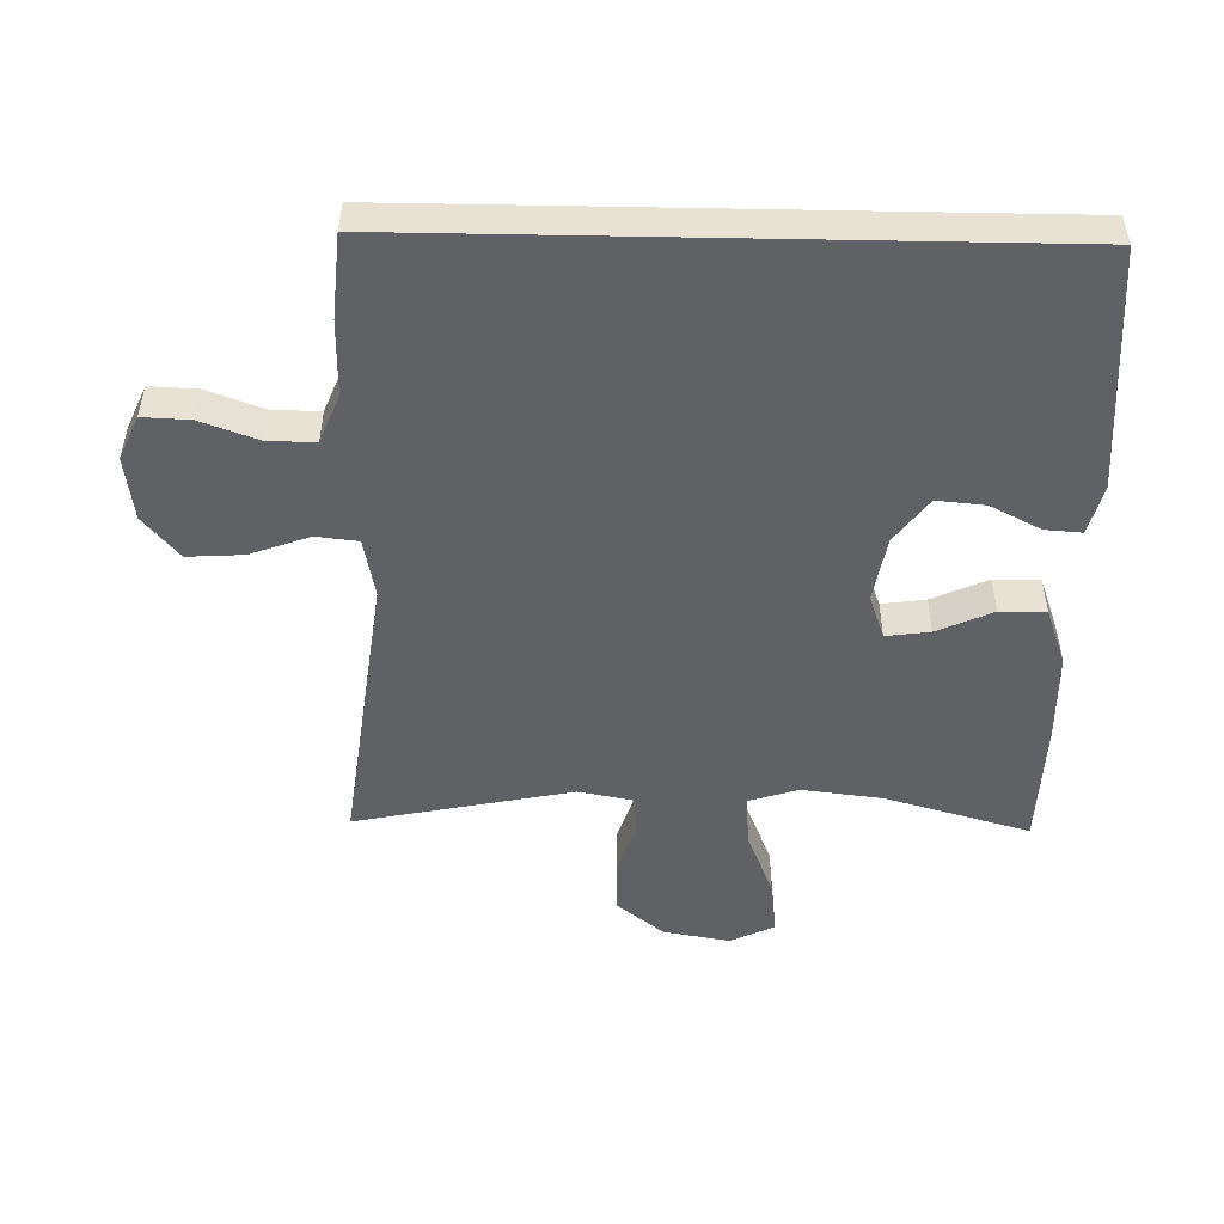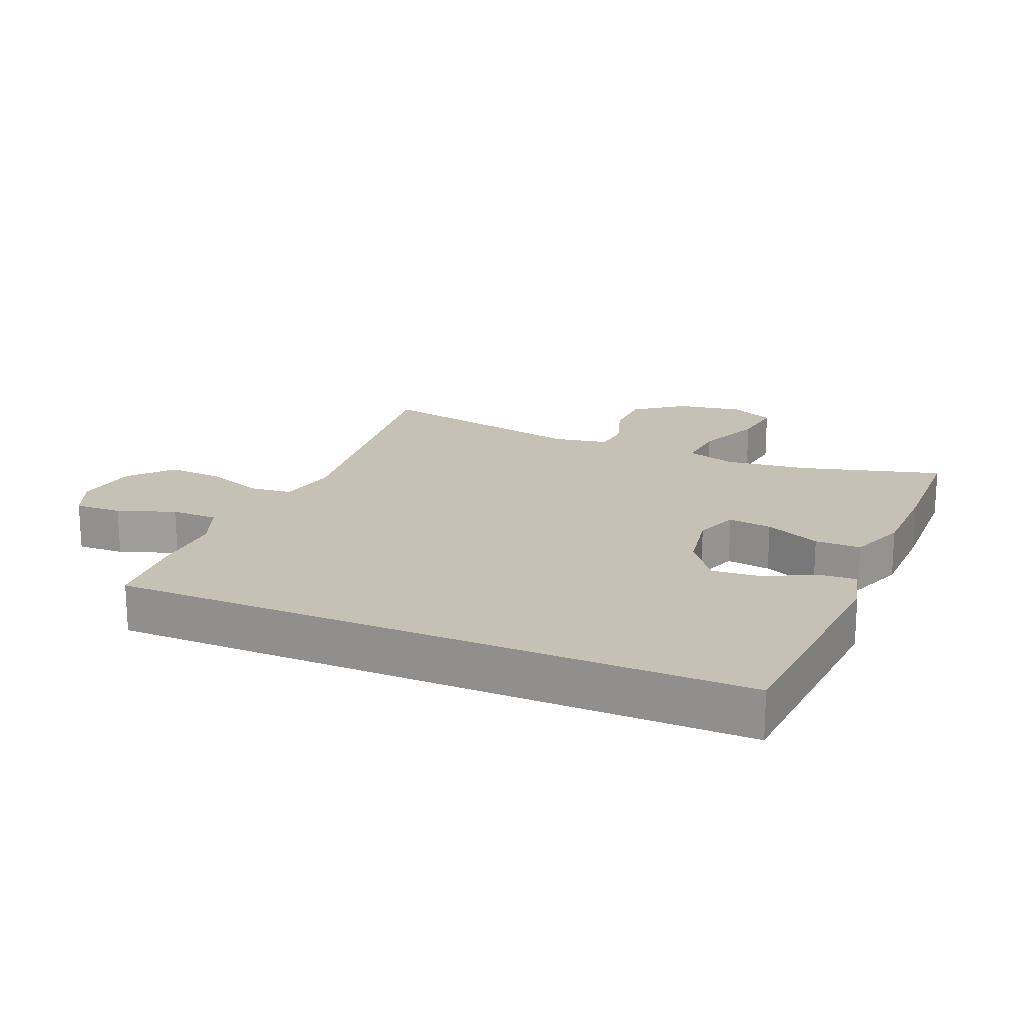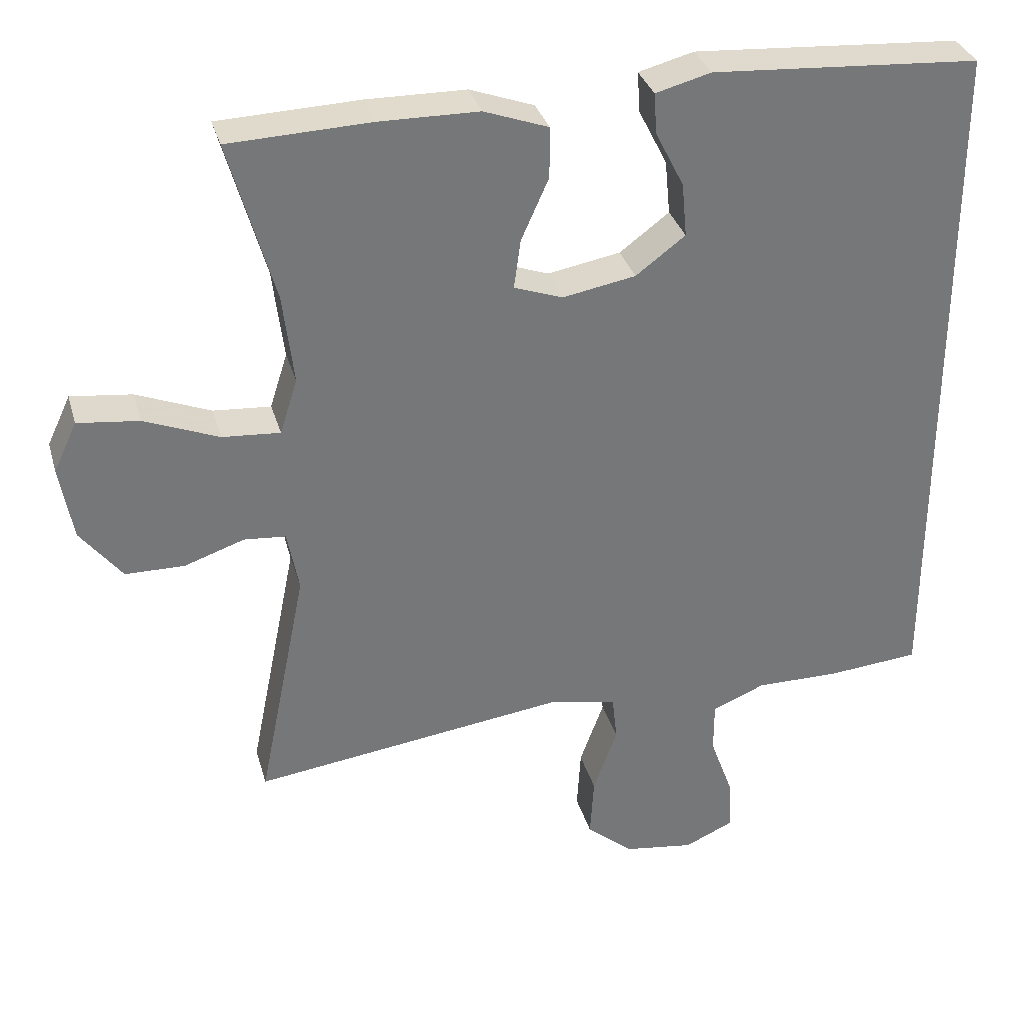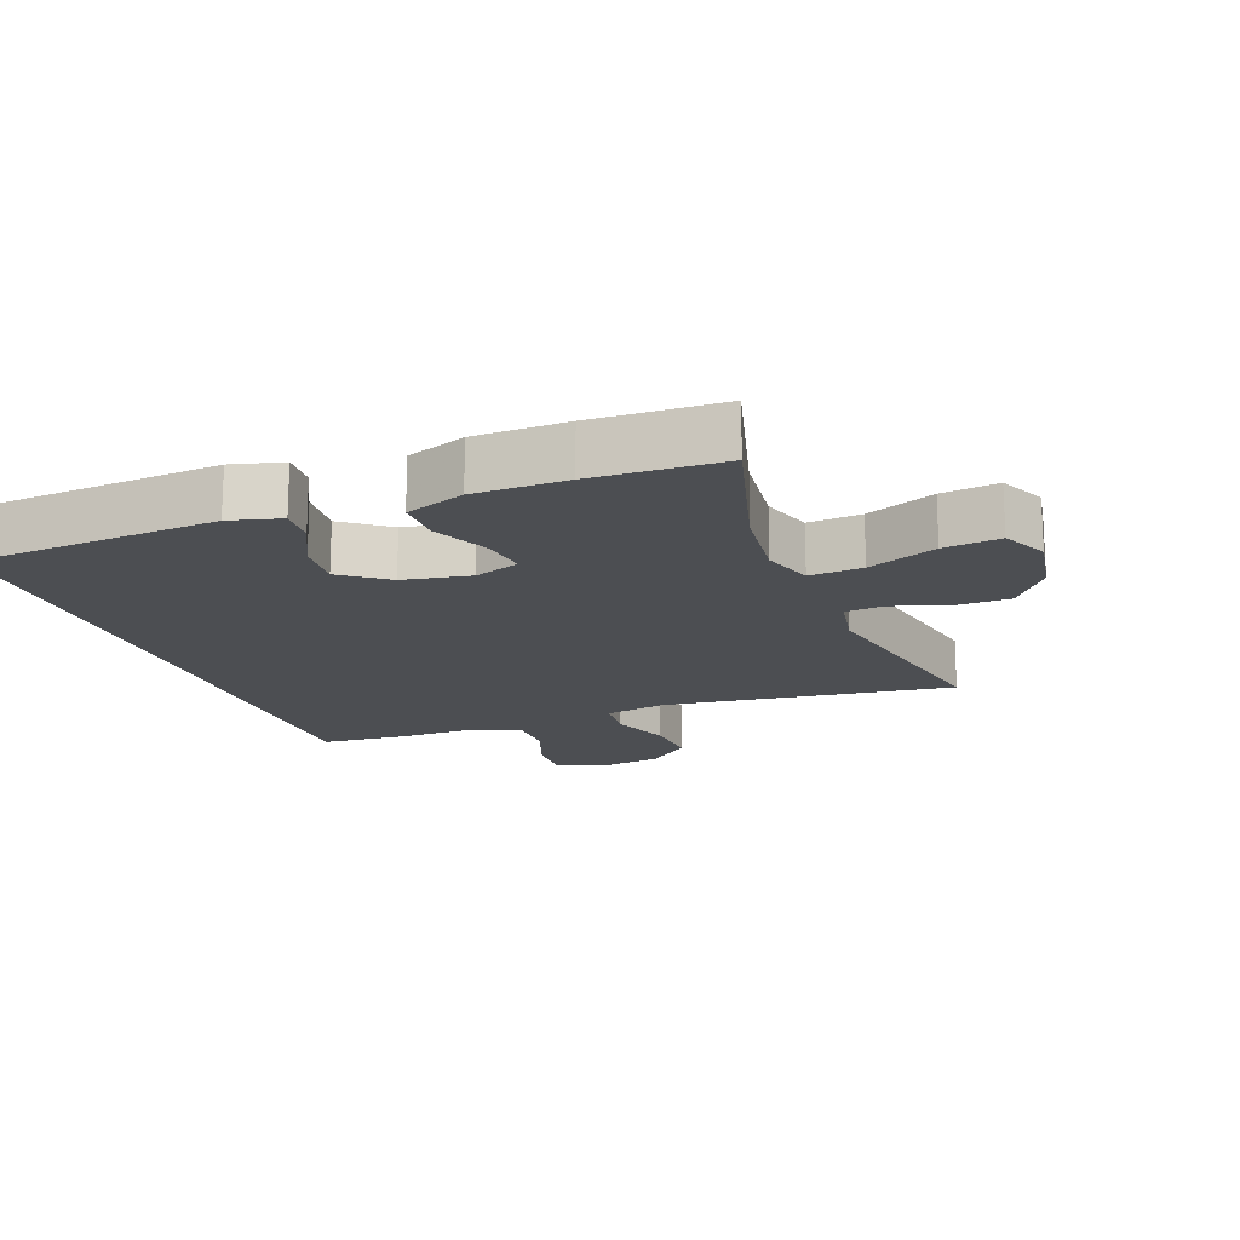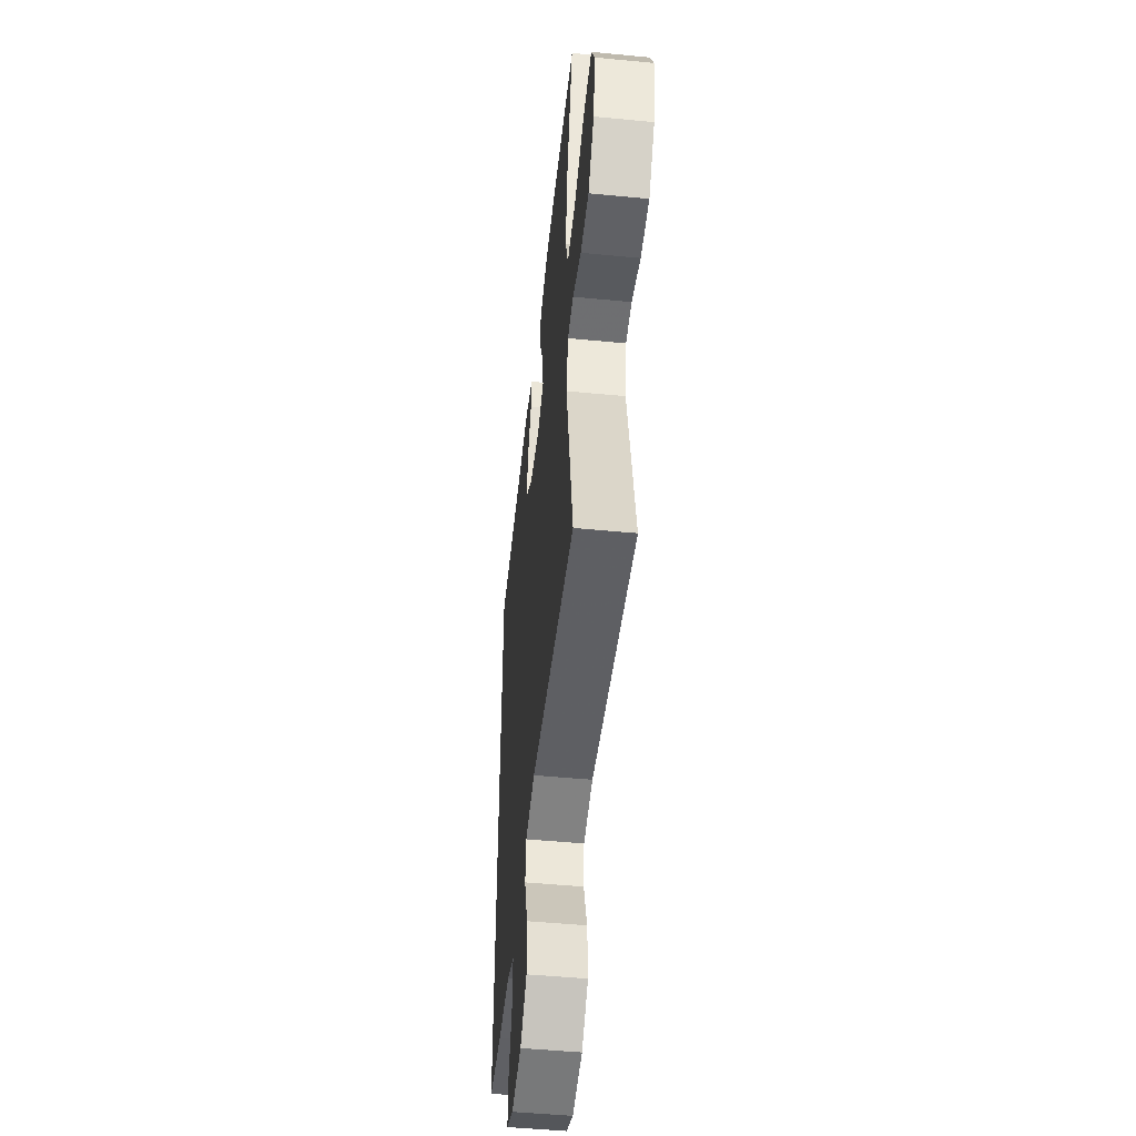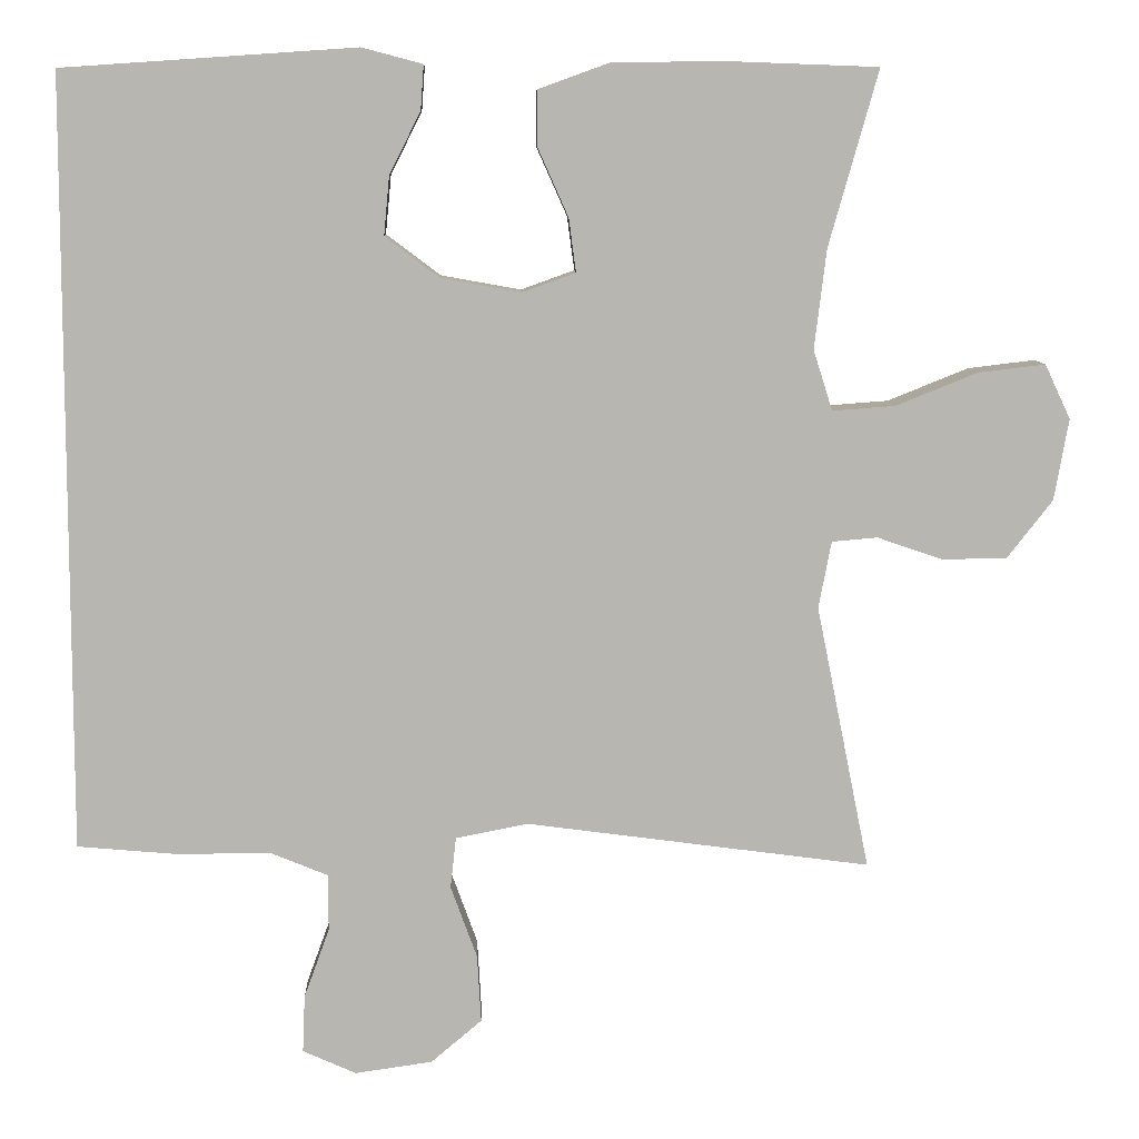
<metadata>
{"format":"obj","ext":"obj","renderer":"f3d","projection":"perspective","resolution":1024,"background":"white","views":[{"elev":-50.4,"azim":-91.1,"up":"+Y"},{"elev":18.7,"azim":-66.8,"up":"+Y"},{"elev":33.2,"azim":164.7,"up":"+Z"},{"elev":-16.9,"azim":20.7,"up":"+Y"},{"elev":-49.4,"azim":83.9,"up":"+Z"},{"elev":8.7,"azim":-1.8,"up":"+Z"}]}
</metadata>
<code>
v 0.5 0.07 0.5
v 0.438 0.07 0.28
v 0.423 0.07 0.156
v 0.447 0.07 0.08
v 0.526 0.07 0.086
v 0.628 0.07 0.127
v 0.712 0.07 0.137
v 0.744 0.07 0.069
v 0.726 0.07 -0.033
v 0.669 0.07 -0.106
v 0.588 0.07 -0.107
v 0.506 0.07 -0.079
v 0.449 0.07 -0.084
v 0.433 0.07 -0.168
v 0.5 0.07 -0.5
v 0.068 0.07 -0.443
v -0.023 0.07 -0.461
v -0.03 0.07 -0.525
v 0.003 0.07 -0.616
v 0.008 0.07 -0.701
v -0.056 0.07 -0.755
v -0.153 0.07 -0.769
v -0.22 0.07 -0.739
v -0.217 0.07 -0.667
v -0.185 0.07 -0.579
v -0.185 0.07 -0.508
v -0.258 0.07 -0.478
v -0.373 0.07 -0.479
v -0.5 0.07 -0.468
v -0.5 0.07 0.498
v -0.132 0.07 0.523
v -0.056 0.07 0.503
v -0.06 0.07 0.447
v -0.099 0.07 0.37
v -0.106 0.07 0.296
v -0.038 0.07 0.245
v 0.062 0.07 0.227
v 0.129 0.07 0.251
v 0.12 0.07 0.318
v 0.082 0.07 0.403
v 0.082 0.07 0.473
v 0.17 0.07 0.505
v 0.307 0.07 0.507
v 0.5 0 0.5
v 0.438 0 0.28
v 0.423 0 0.156
v 0.447 0 0.08
v 0.526 0 0.086
v 0.628 0 0.127
v 0.712 0 0.137
v 0.744 0 0.069
v 0.726 0 -0.033
v 0.669 0 -0.106
v 0.588 0 -0.107
v 0.506 0 -0.079
v 0.449 0 -0.084
v 0.433 0 -0.168
v 0.5 0 -0.5
v 0.068 0 -0.443
v -0.023 0 -0.461
v -0.03 0 -0.525
v 0.003 0 -0.616
v 0.008 0 -0.701
v -0.056 0 -0.755
v -0.153 0 -0.769
v -0.22 0 -0.739
v -0.217 0 -0.667
v -0.185 0 -0.579
v -0.185 0 -0.508
v -0.258 0 -0.478
v -0.373 0 -0.479
v -0.5 0 -0.468
v -0.5 0 0.498
v -0.132 0 0.523
v -0.056 0 0.503
v -0.06 0 0.447
v -0.099 0 0.37
v -0.106 0 0.296
v -0.038 0 0.245
v 0.062 0 0.227
v 0.129 0 0.251
v 0.12 0 0.318
v 0.082 0 0.403
v 0.082 0 0.473
v 0.17 0 0.505
v 0.307 0 0.507
f 42 43 1 2
f 39 40 41 42
f 38 39 42 2
f 37 38 2 3
f 36 37 3 4
f 31 32 33 34
f 31 34 35
f 30 31 35
f 27 28 29 30
f 26 27 30 35
f 25 26 35 36
f 23 24 25
f 22 23 25
f 18 19 20 21
f 17 18 21 22
f 14 15 16
f 13 14 16 17
f 9 10 11 12
f 9 12 13
f 8 9 13
f 5 6 7 8
f 4 5 8 13
f 36 4 13 17
f 17 22 25 36
f 45 44 86 85
f 85 84 83 82
f 45 85 82 81
f 46 45 81 80
f 47 46 80 79
f 77 76 75 74
f 78 77 74
f 78 74 73
f 73 72 71 70
f 78 73 70 69
f 79 78 69 68
f 68 67 66
f 68 66 65
f 64 63 62 61
f 65 64 61 60
f 59 58 57
f 60 59 57 56
f 55 54 53 52
f 56 55 52
f 56 52 51
f 51 50 49 48
f 56 51 48 47
f 60 56 47 79
f 79 68 65 60
f 1 44 45 2
f 2 45 46 3
f 3 46 47 4
f 4 47 48 5
f 5 48 49 6
f 6 49 50 7
f 7 50 51 8
f 8 51 52 9
f 9 52 53 10
f 10 53 54 11
f 11 54 55 12
f 12 55 56 13
f 13 56 57 14
f 14 57 58 15
f 15 58 59 16
f 16 59 60 17
f 17 60 61 18
f 18 61 62 19
f 19 62 63 20
f 20 63 64 21
f 21 64 65 22
f 22 65 66 23
f 23 66 67 24
f 24 67 68 25
f 25 68 69 26
f 26 69 70 27
f 27 70 71 28
f 28 71 72 29
f 29 72 73 30
f 30 73 74 31
f 31 74 75 32
f 32 75 76 33
f 33 76 77 34
f 34 77 78 35
f 35 78 79 36
f 36 79 80 37
f 37 80 81 38
f 38 81 82 39
f 39 82 83 40
f 40 83 84 41
f 41 84 85 42
f 42 85 86 43
f 43 86 44 1

</code>
